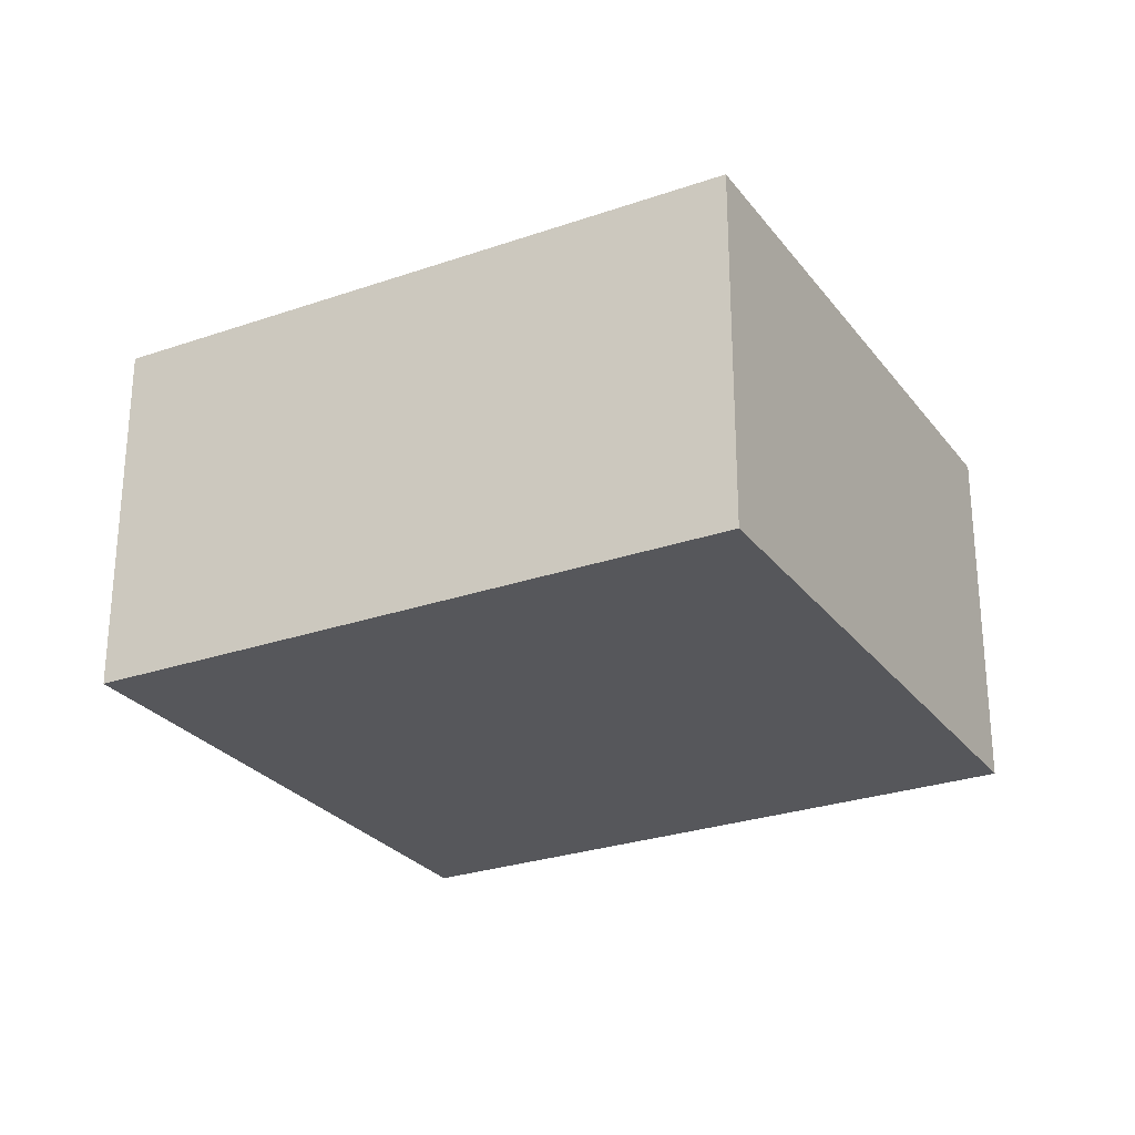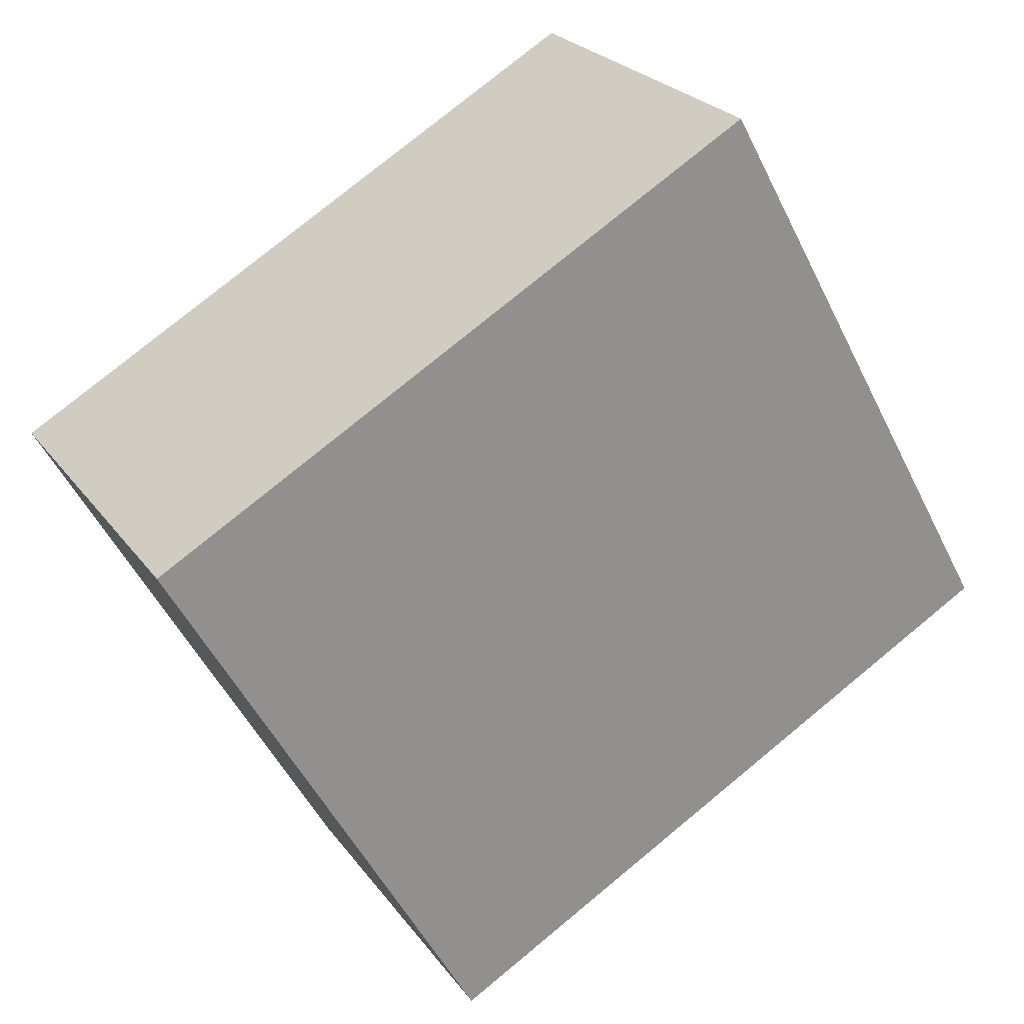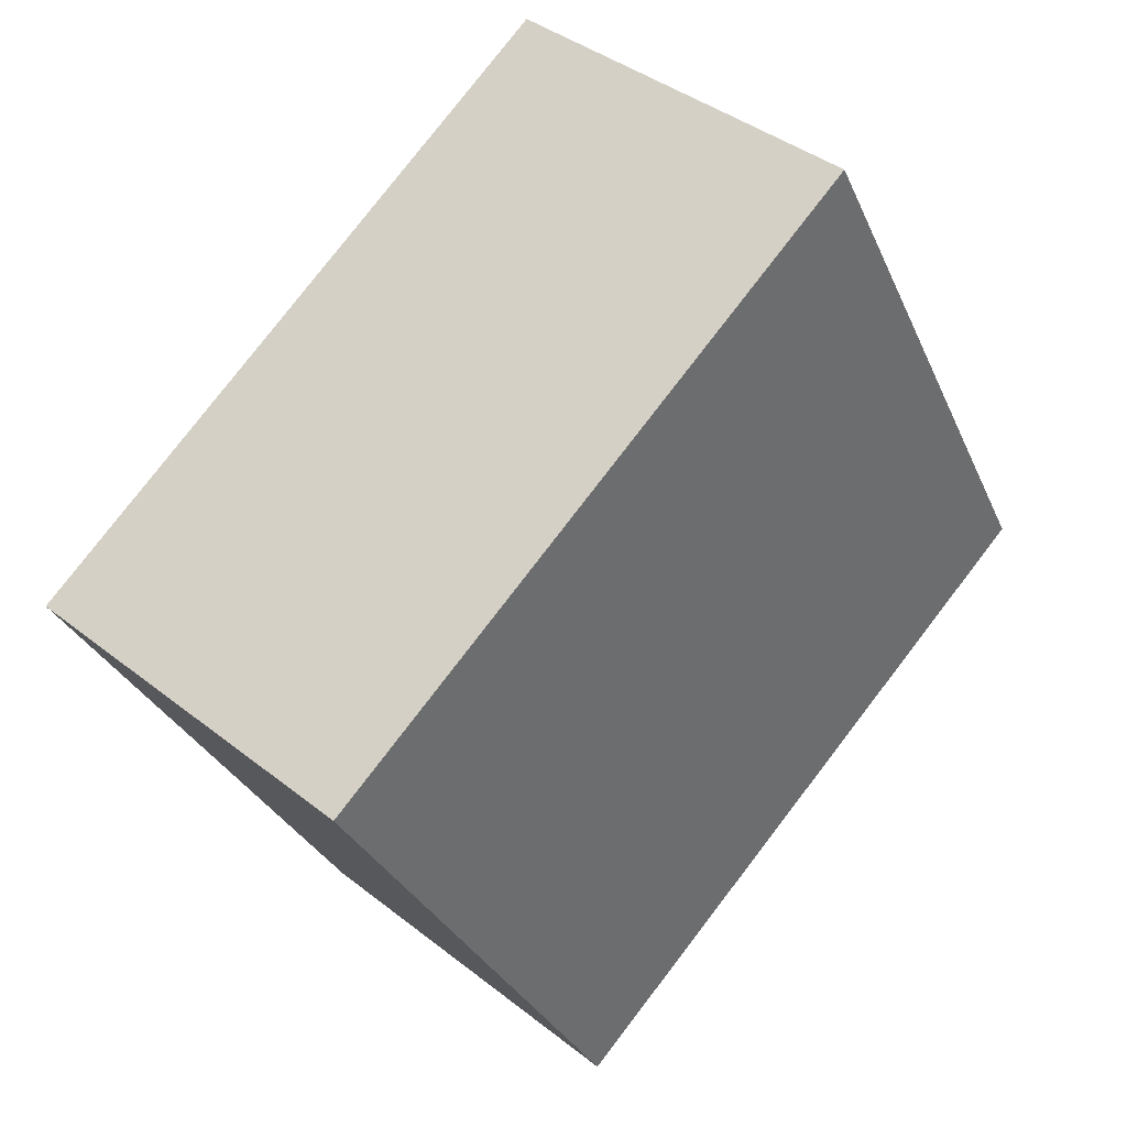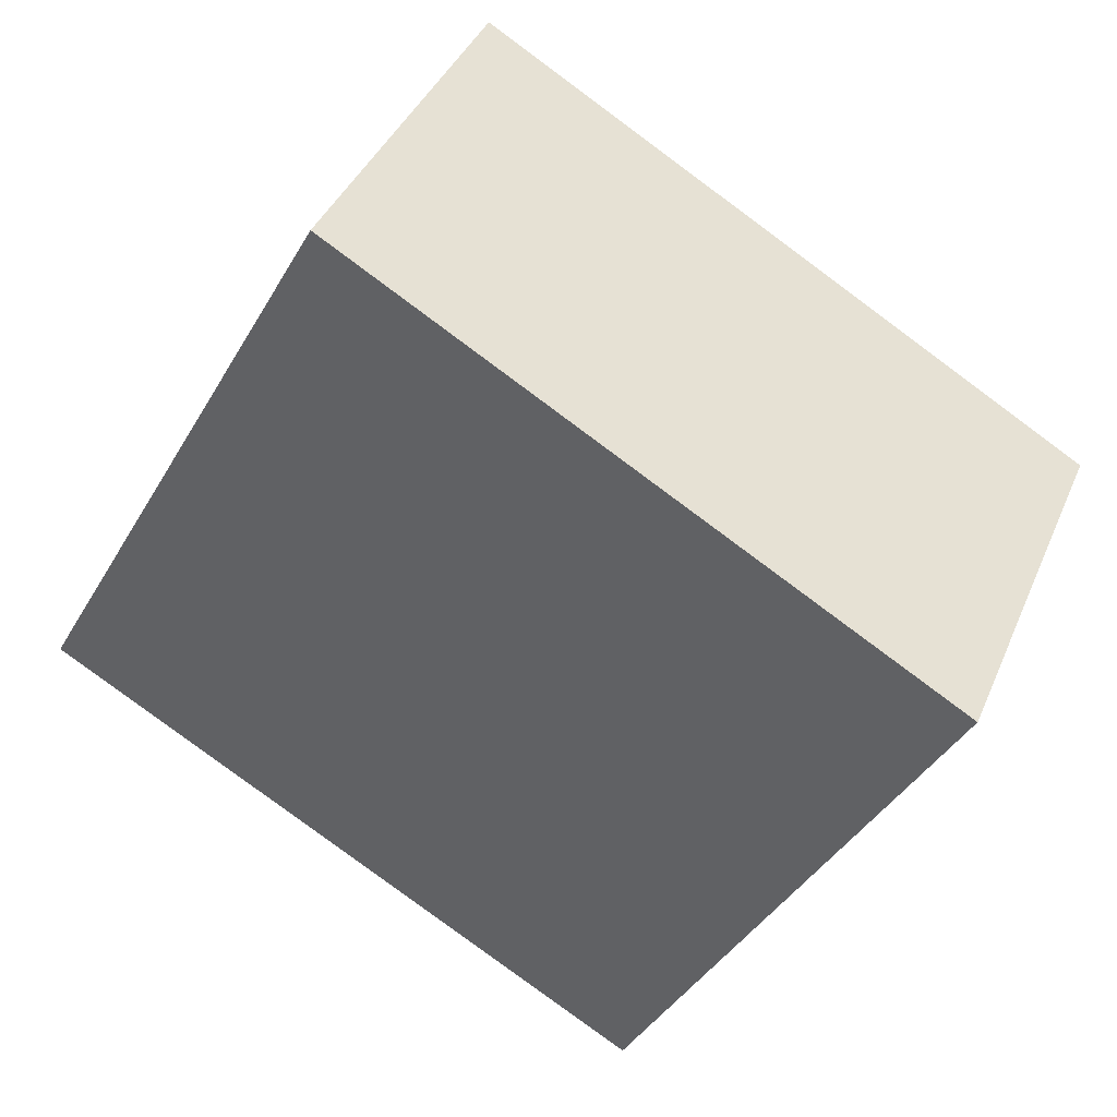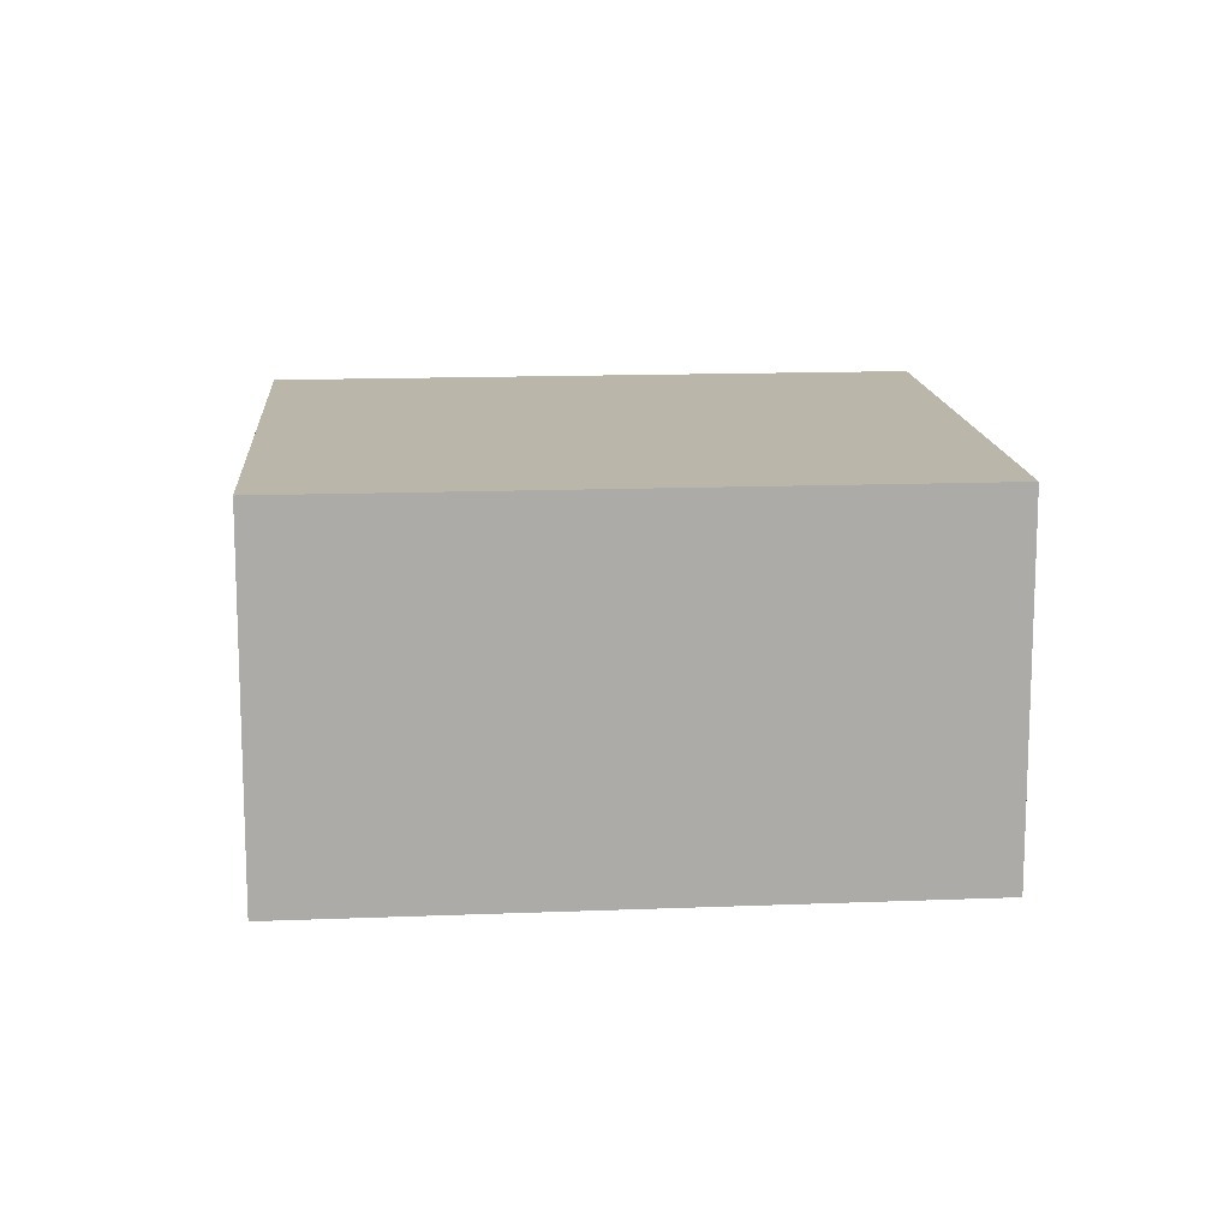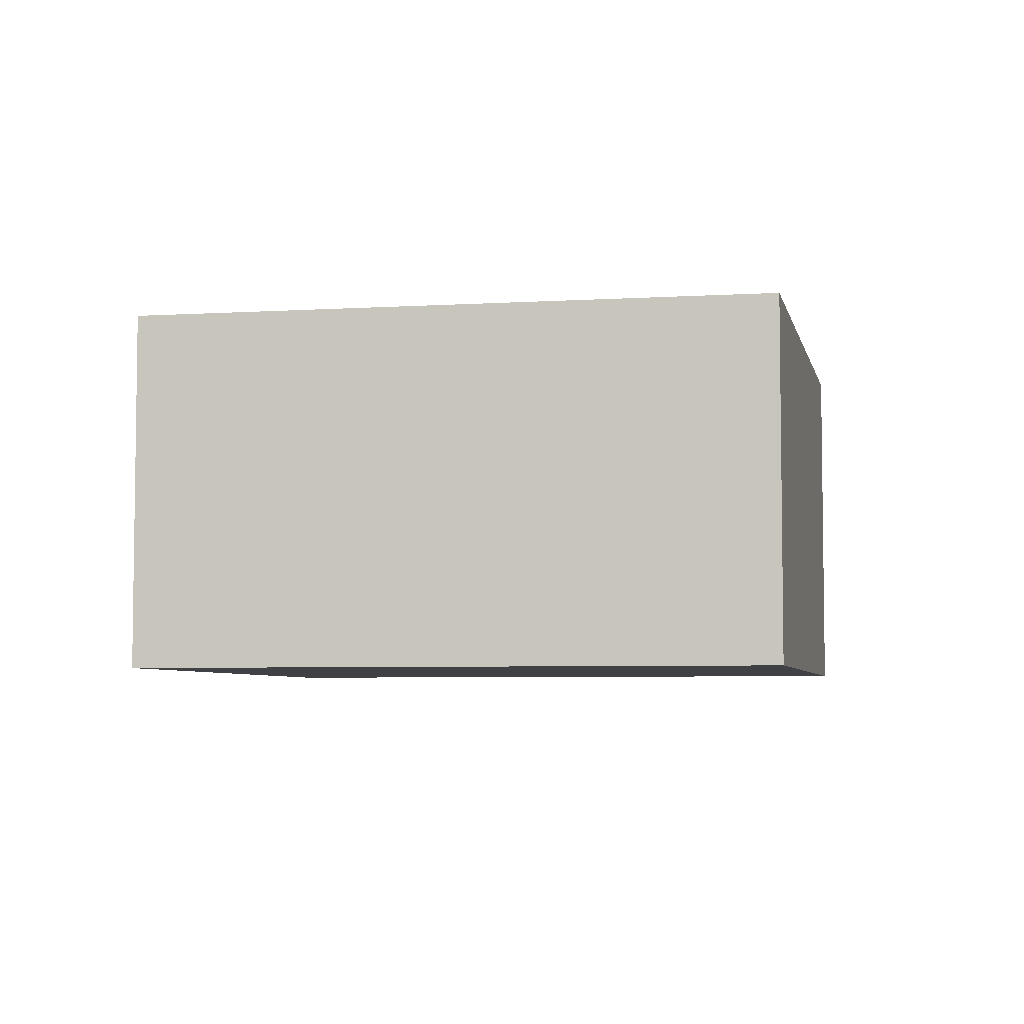
<metadata>
{"format":"obj","ext":"obj","renderer":"f3d","projection":"perspective","resolution":1024,"background":"white","views":[{"elev":-27.4,"azim":58.2,"up":"+Y"},{"elev":24.5,"azim":153.0,"up":"+Z"},{"elev":39.1,"azim":134.7,"up":"+Z"},{"elev":39.6,"azim":21.5,"up":"+Z"},{"elev":13.9,"azim":-155.1,"up":"+Y"},{"elev":-5.3,"azim":-139.2,"up":"+Y"}]}
</metadata>
<code>
v  0 2.968 1.817e-16
v  7.085 2.968 1.658
v  4.669 2.968 -2.696
v  2.418 2.968 4.37
v  7.085 -1.015e-16 1.658
v  4.669 1.651e-16 -2.696
v  0 0 0
v  2.418 -2.676e-16 4.37
g defaultobject
f 1 2 3
f 2 1 4
f 5 3 2
f 3 5 6
f 6 1 3
f 1 6 7
f 7 4 1
f 4 7 8
f 8 2 4
f 2 8 5
f 5 7 6
f 7 5 8

</code>
